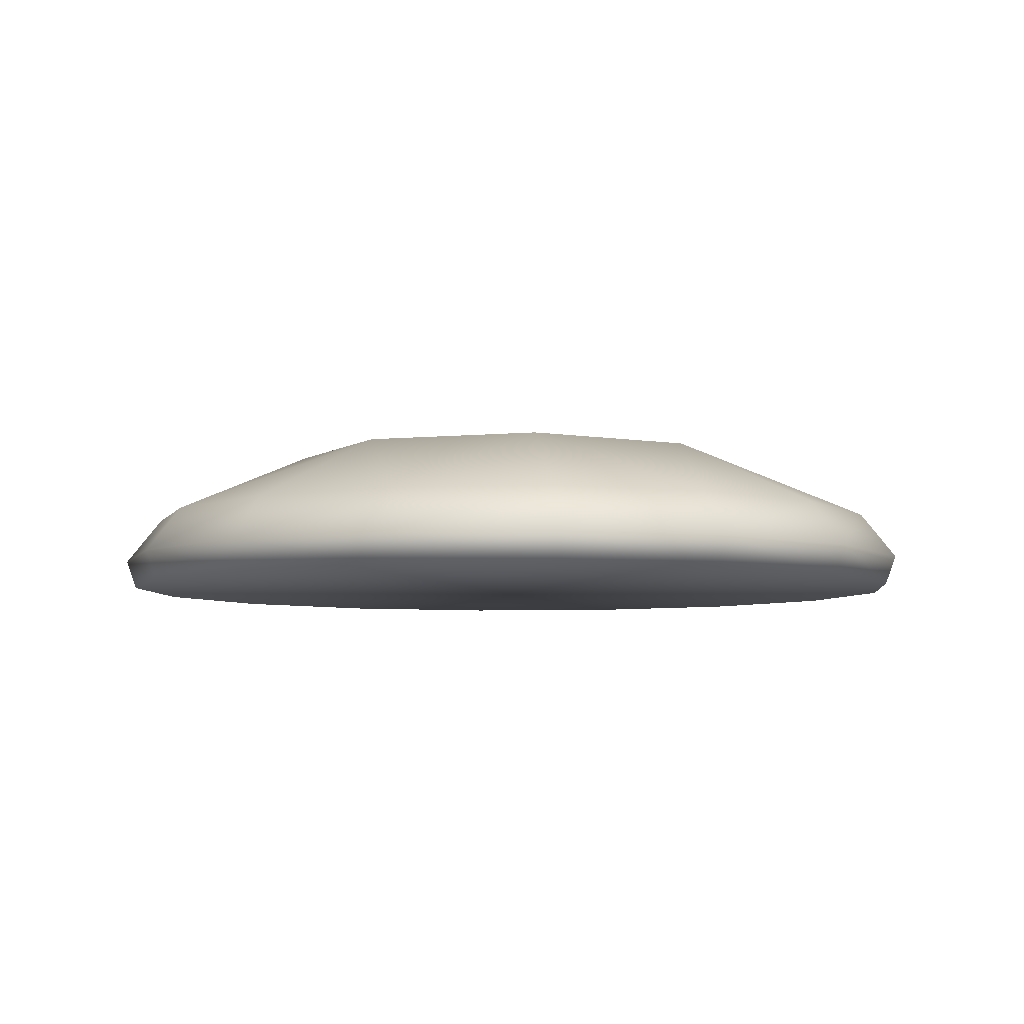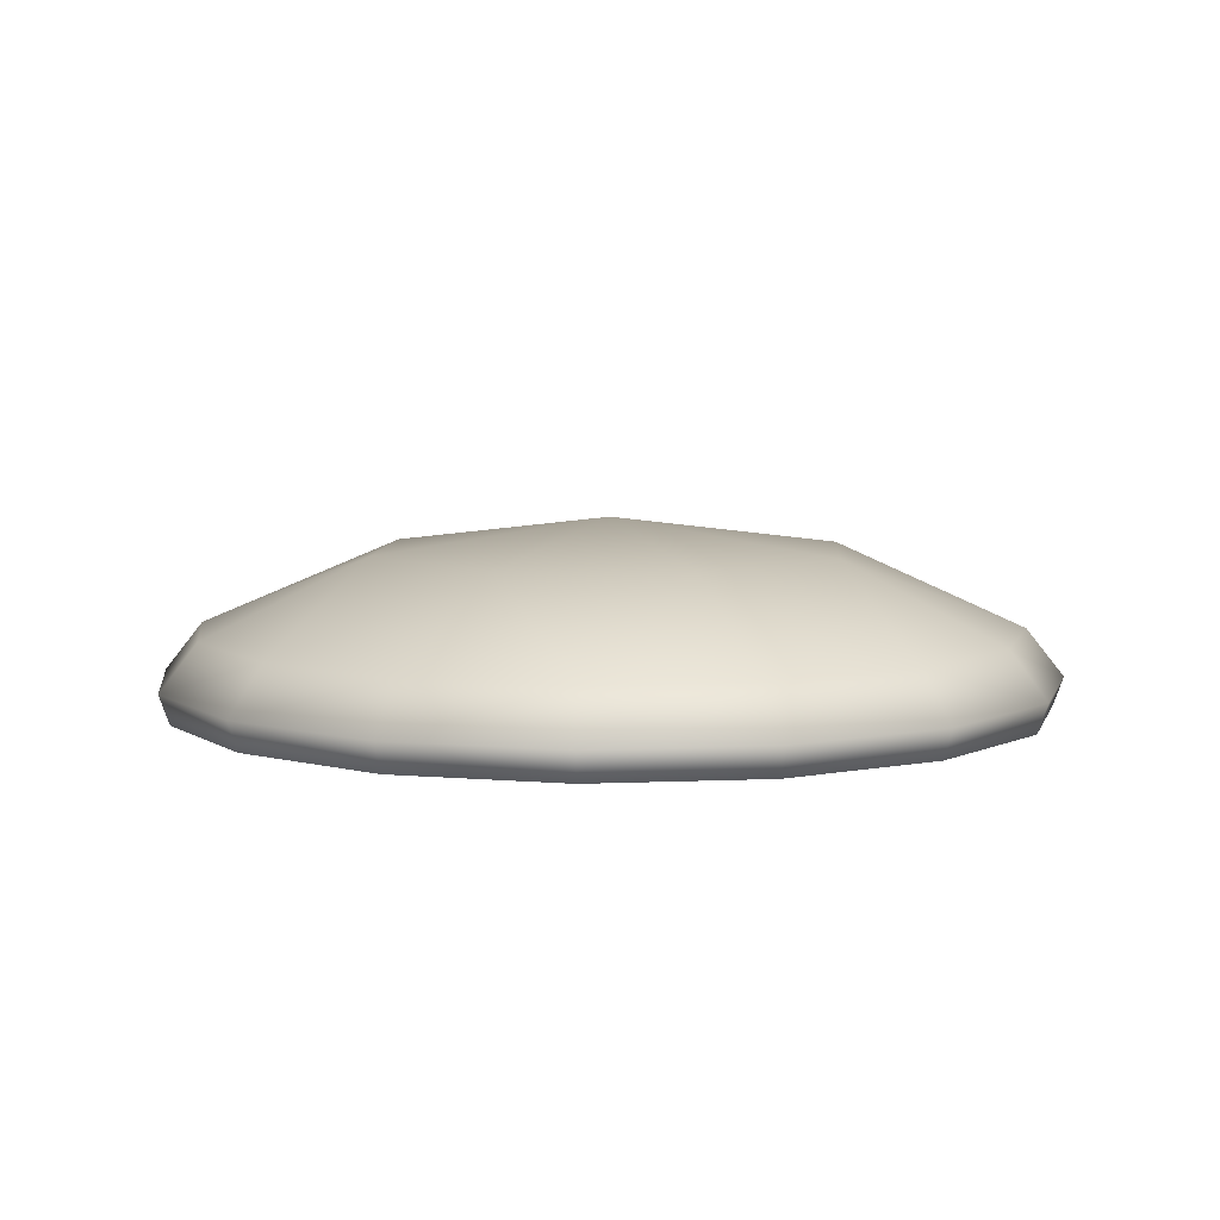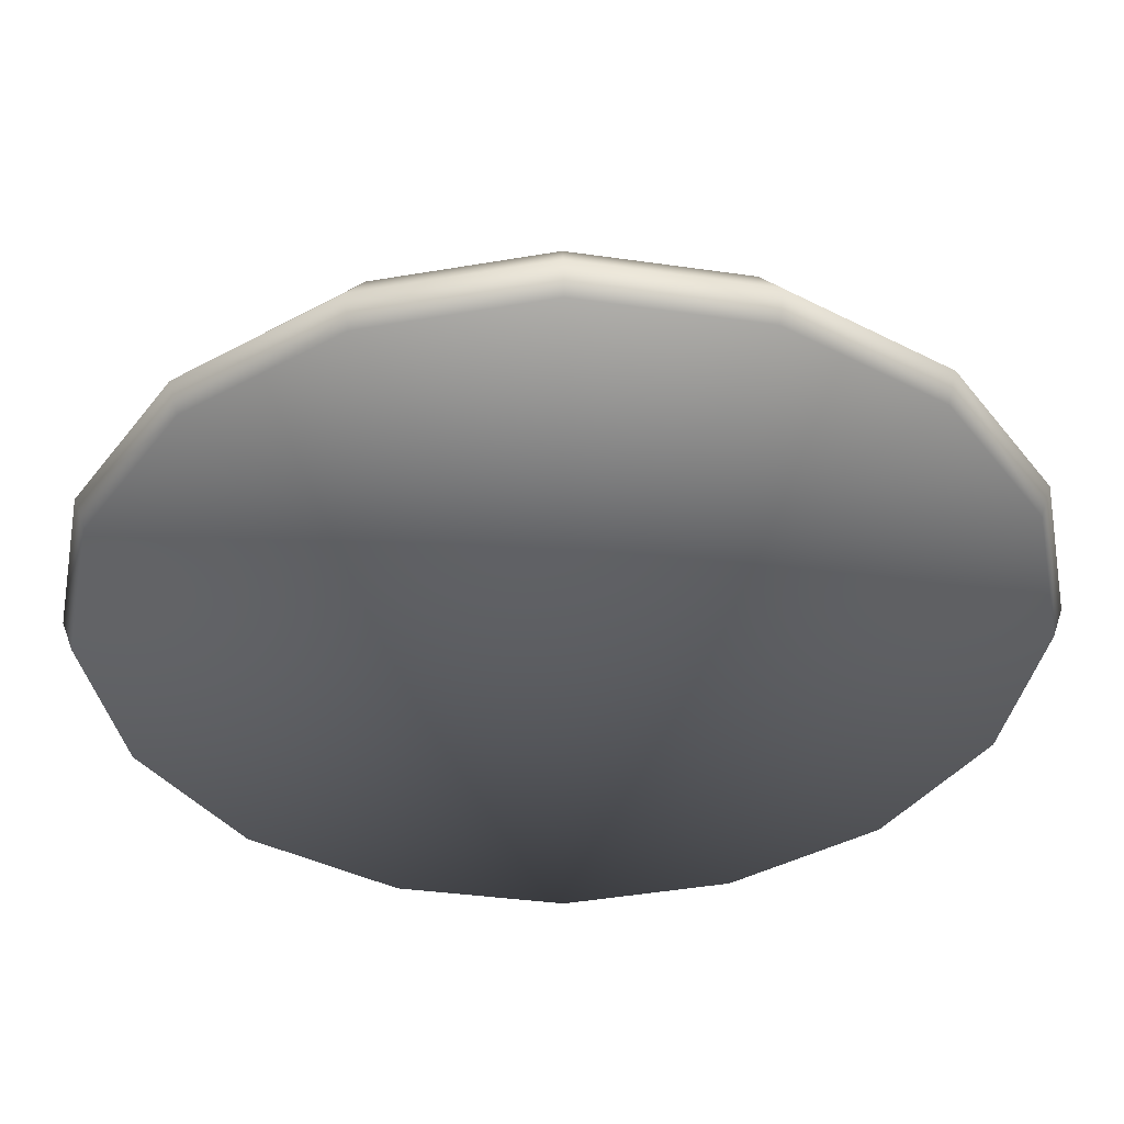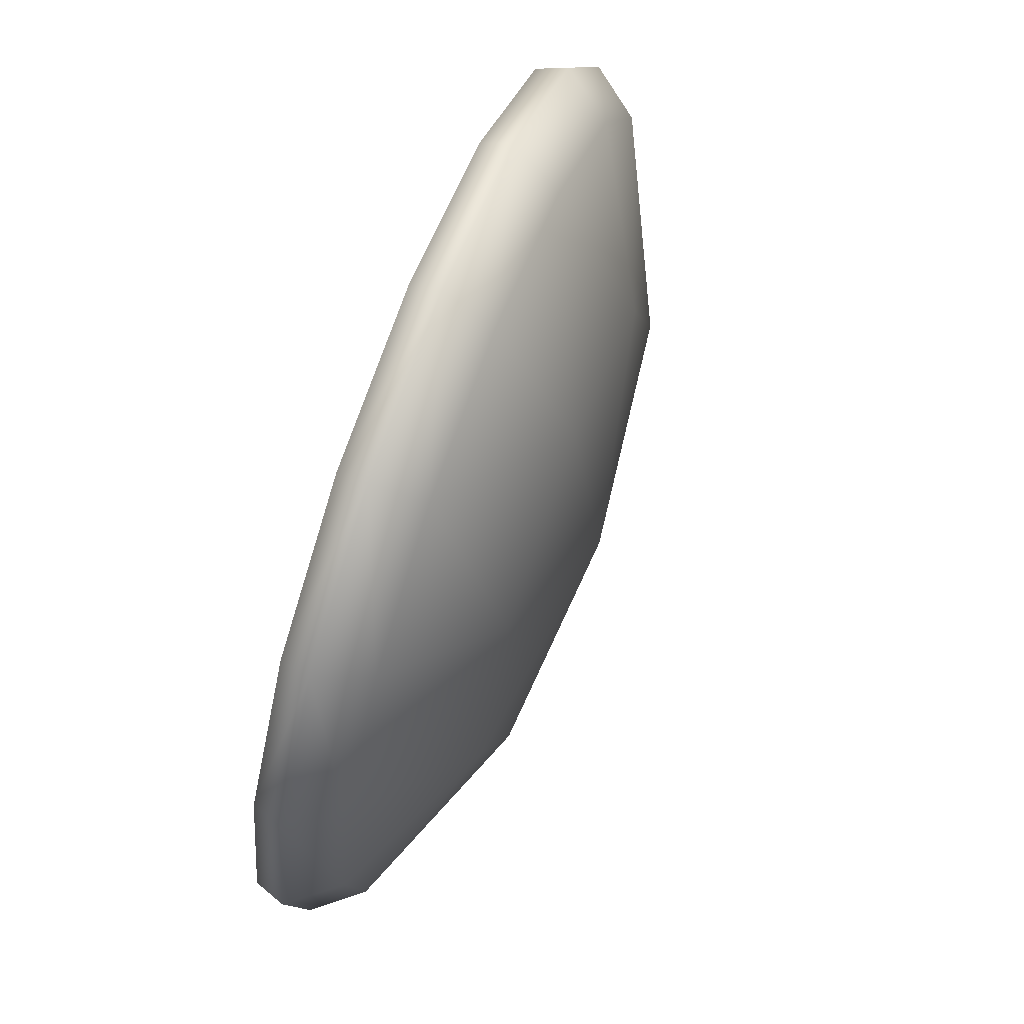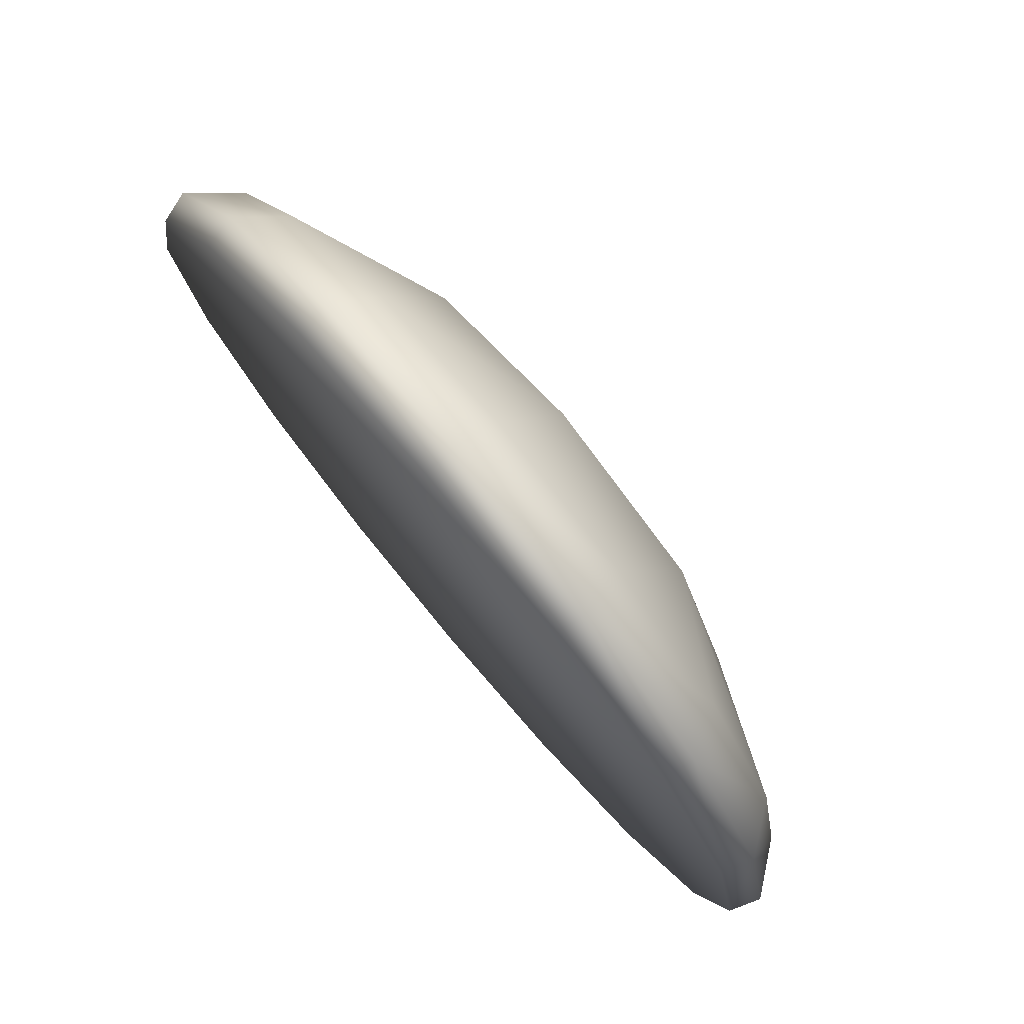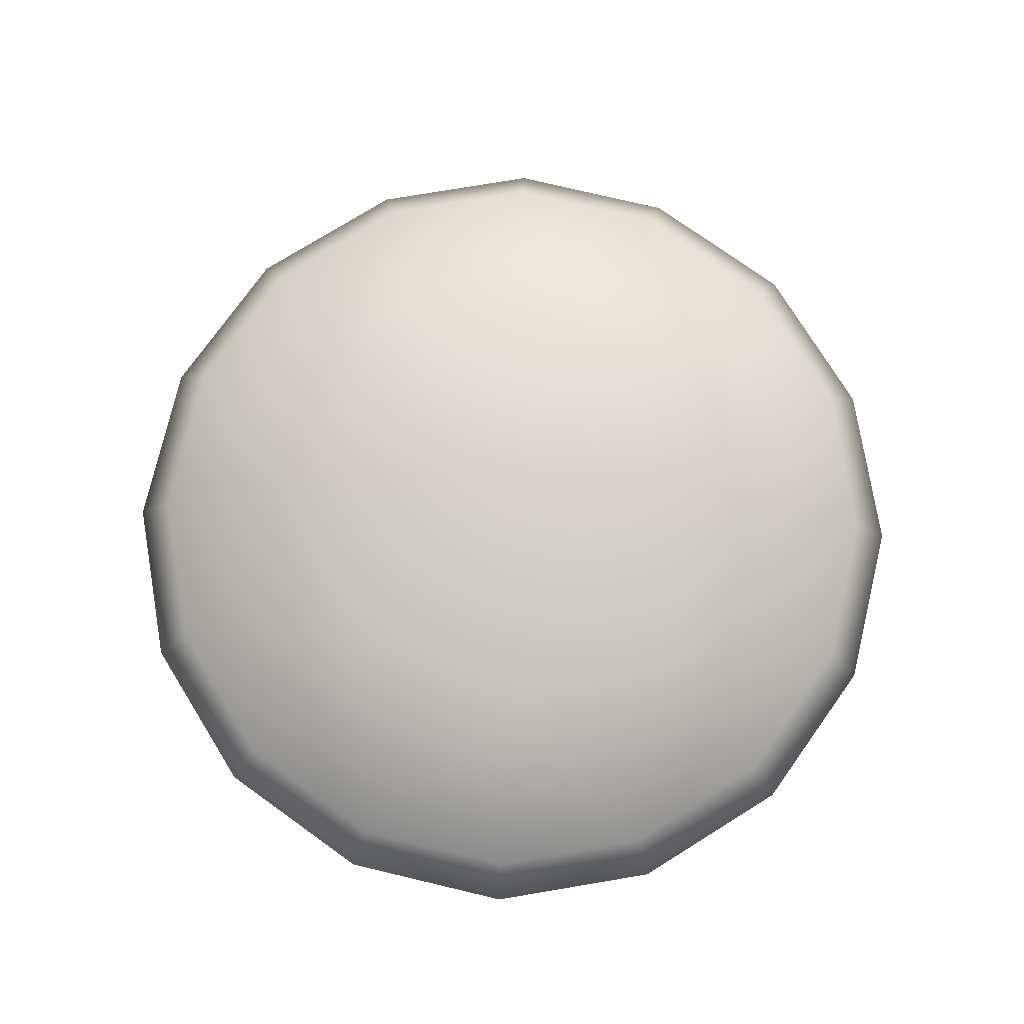
<metadata>
{"format":"obj","ext":"obj","renderer":"f3d","projection":"perspective","resolution":1024,"background":"white","views":[{"elev":-5.8,"azim":-5.8,"up":"+Y"},{"elev":6.7,"azim":71.1,"up":"+Y"},{"elev":51.1,"azim":-1.0,"up":"+Z"},{"elev":68.5,"azim":110.6,"up":"+Z"},{"elev":78.1,"azim":49.9,"up":"+Z"},{"elev":76.6,"azim":136.9,"up":"+Y"}]}
</metadata>
<code>
v  -0.0684 0 0.0283
v  -0.0701 0.0051 0.029
v  -0.0759 0.0051 -0
v  -0.0741 0 -0
v  -0.0524 0 0.0524
v  -0.0537 0.0051 0.0537
v  -0.0283 0 0.0684
v  -0.029 0.0051 0.0701
v  0 0 0.0741
v  0 0.0051 0.0759
v  0.0283 0 0.0684
v  0.029 0.0051 0.0701
v  0.0524 0 0.0524
v  0.0537 0.0051 0.0537
v  0.0684 0 0.0283
v  0.0701 0.0051 0.029
v  0.0741 0 -0
v  0.0759 0.0051 -0
v  -0.0642 0.0132 0.0266
v  -0.0695 0.0132 -0
v  -0.0491 0.0132 0.0491
v  -0.0266 0.0132 0.0642
v  0 0.0132 0.0695
v  0.0266 0.0132 0.0642
v  0.0491 0.0132 0.0491
v  0.0642 0.0132 0.0266
v  0.0695 0.0132 -0
v  -0 0 -0
v  -0.0684 0 -0.0283
v  -0.0701 0.0051 -0.029
v  -0.0524 0 -0.0524
v  -0.0537 0.0051 -0.0537
v  -0.0283 0 -0.0684
v  -0.029 0.0051 -0.0701
v  0 0 -0.0741
v  0 0.0051 -0.0759
v  0.0283 0 -0.0684
v  0.029 0.0051 -0.0701
v  0.0524 0 -0.0524
v  0.0537 0.0051 -0.0537
v  0.0684 0 -0.0283
v  0.0701 0.0051 -0.029
v  -0.0642 0.0132 -0.0266
v  -0.0491 0.0132 -0.0491
v  -0.0266 0.0132 -0.0642
v  0 0.0132 -0.0695
v  0.0266 0.0132 -0.0642
v  0.0491 0.0132 -0.0491
v  0.0642 0.0132 -0.0266
v  -0.0412 0.0261 0
v  -0.0291 0.0261 0.0291
v  -0 0.0261 0.0412
v  0.0291 0.0261 0.0291
v  0.0412 0.0261 -0
v  -0.0291 0.0261 -0.0291
v  0 0.0261 -0.0412
v  0.0291 0.0261 -0.0291
v  0 0.0315 -0
g SweetPack_Cookie_ChocChip
f -58 -57 -56 -55
f -54 -53 -57 -58
f -52 -51 -53 -54
f -50 -49 -51 -52
f -48 -47 -49 -50
f -46 -45 -47 -48
f -44 -43 -45 -46
f -42 -41 -43 -44
f -40 -39 -56 -57
f -38 -40 -57 -53
f -37 -38 -53 -51
f -36 -37 -51 -49
f -35 -36 -49 -47
f -34 -35 -47 -45
f -33 -34 -45 -43
f -32 -33 -43 -41
f -42 -44 -31
f -44 -46 -31
f -46 -48 -31
f -48 -50 -31
f -50 -52 -31
f -52 -54 -31
f -54 -58 -31
f -58 -55 -31
f -30 -55 -56 -29
f -28 -30 -29 -27
f -26 -28 -27 -25
f -24 -26 -25 -23
f -22 -24 -23 -21
f -20 -22 -21 -19
f -18 -20 -19 -17
f -42 -18 -17 -41
f -56 -39 -16 -29
f -29 -16 -15 -27
f -27 -15 -14 -25
f -25 -14 -13 -23
f -23 -13 -12 -21
f -21 -12 -11 -19
f -19 -11 -10 -17
f -17 -10 -32 -41
f -42 -31 -18
f -18 -31 -20
f -20 -31 -22
f -22 -31 -24
f -24 -31 -26
f -26 -31 -28
f -28 -31 -30
f -30 -31 -55
f -40 -9 -39
f -38 -8 -40
f -37 -8 -38
f -36 -7 -37
f -35 -7 -36
f -34 -6 -35
f -33 -6 -34
f -32 -5 -33
f -39 -9 -16
f -16 -4 -15
f -15 -4 -14
f -14 -3 -13
f -13 -3 -12
f -12 -2 -11
f -11 -2 -10
f -10 -5 -32
f -9 -8 -1
f -8 -7 -1
f -7 -6 -1
f -6 -5 -1
f -5 -2 -1
f -2 -3 -1
f -3 -4 -1
f -4 -9 -1
f -16 -9 -4
f -14 -4 -3
f -40 -8 -9
f -37 -7 -8
f -35 -6 -7
f -33 -5 -6
f -12 -3 -2
f -10 -2 -5

</code>
